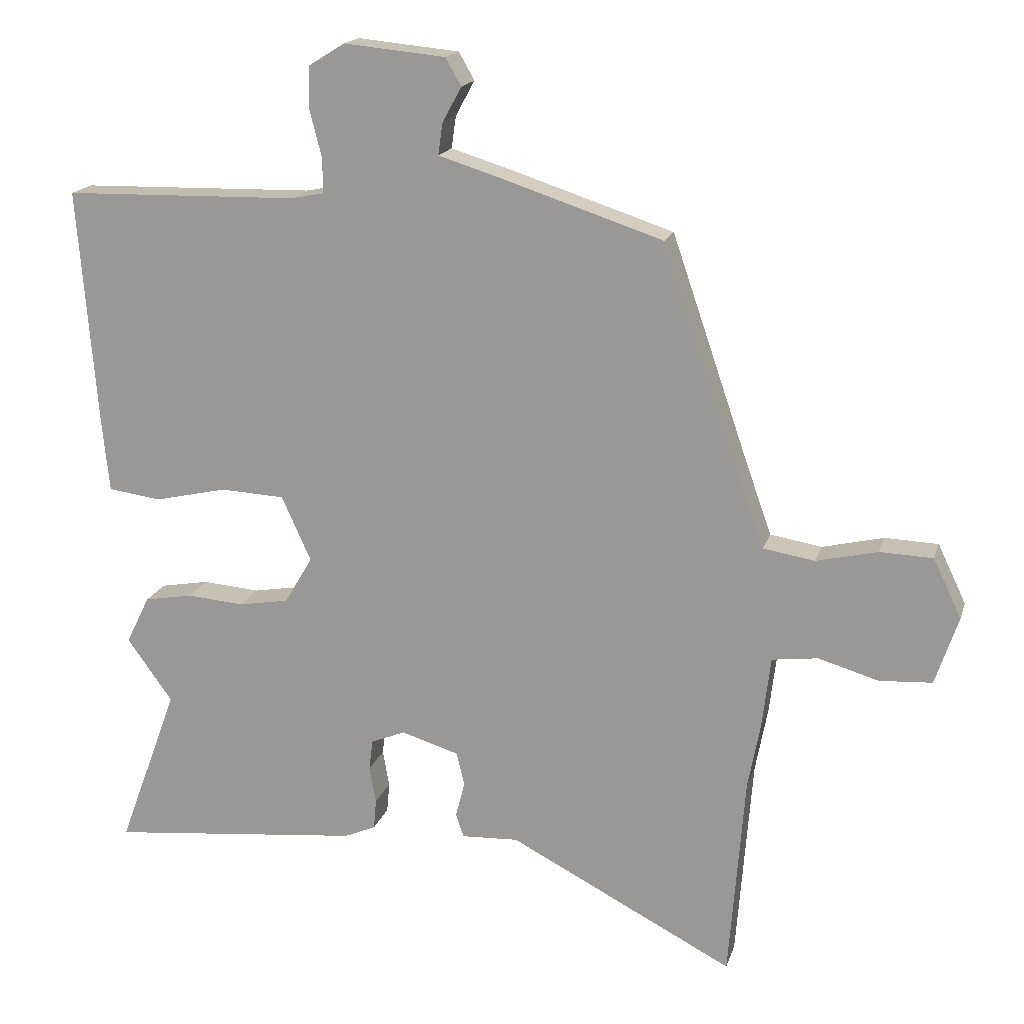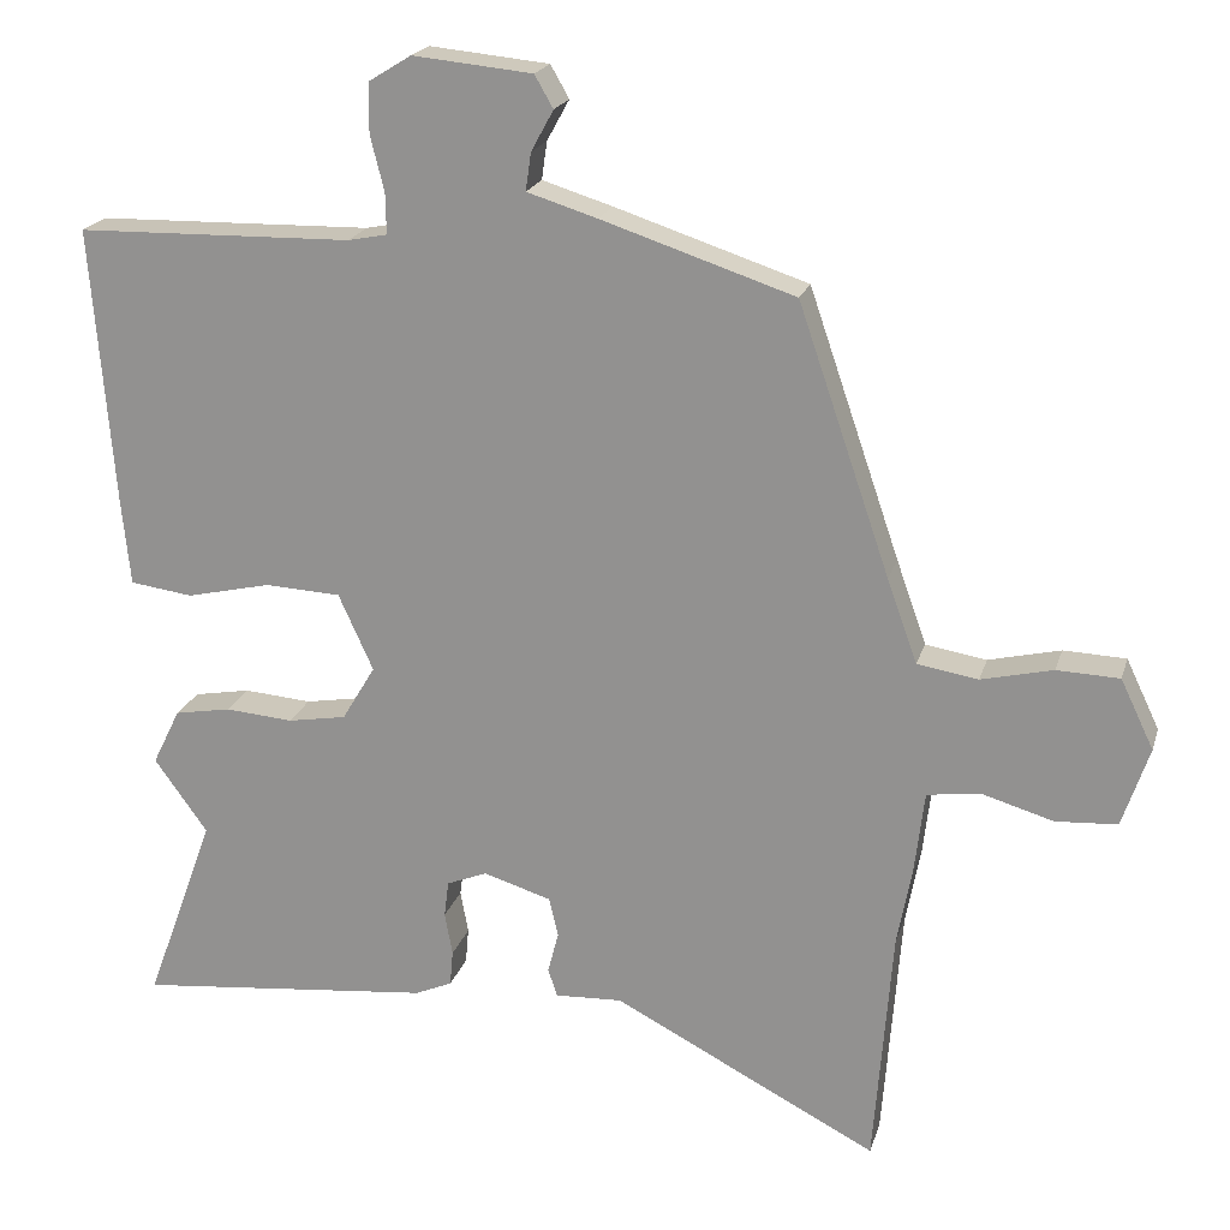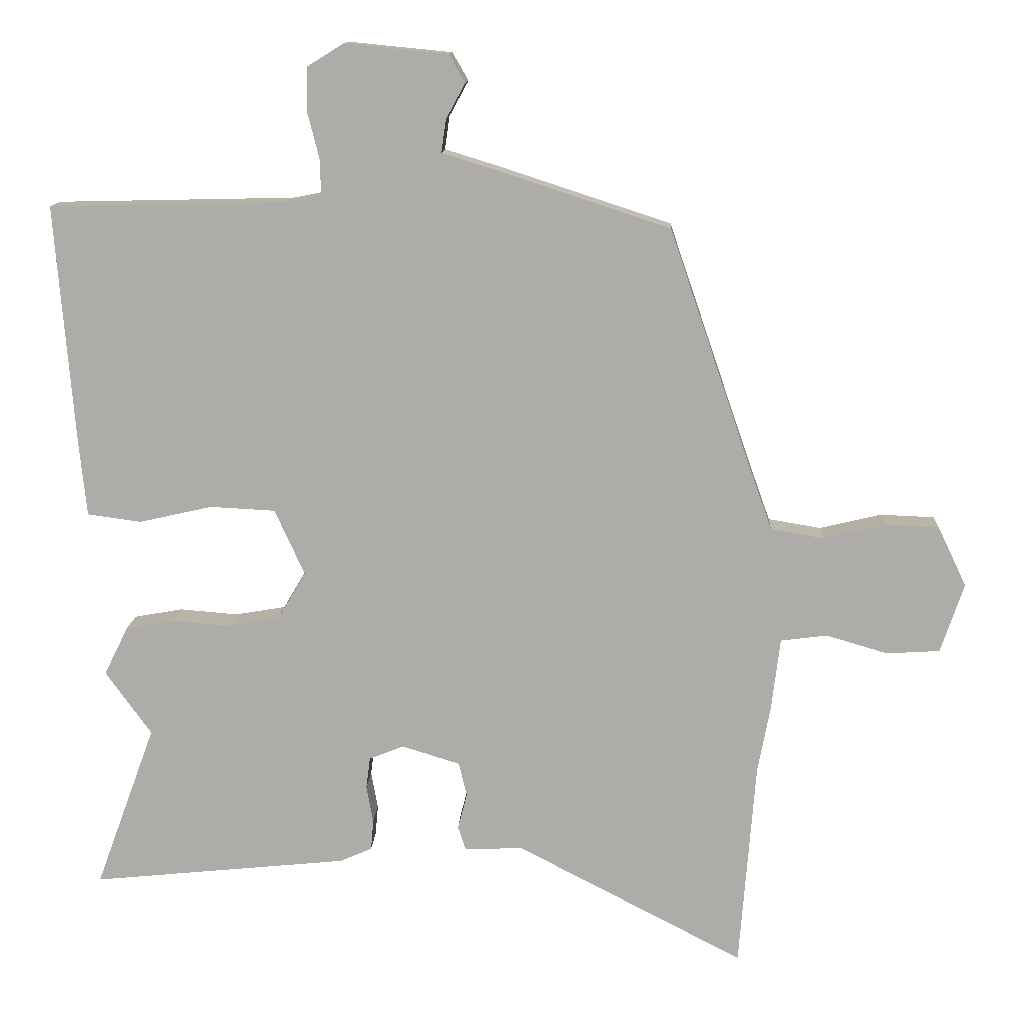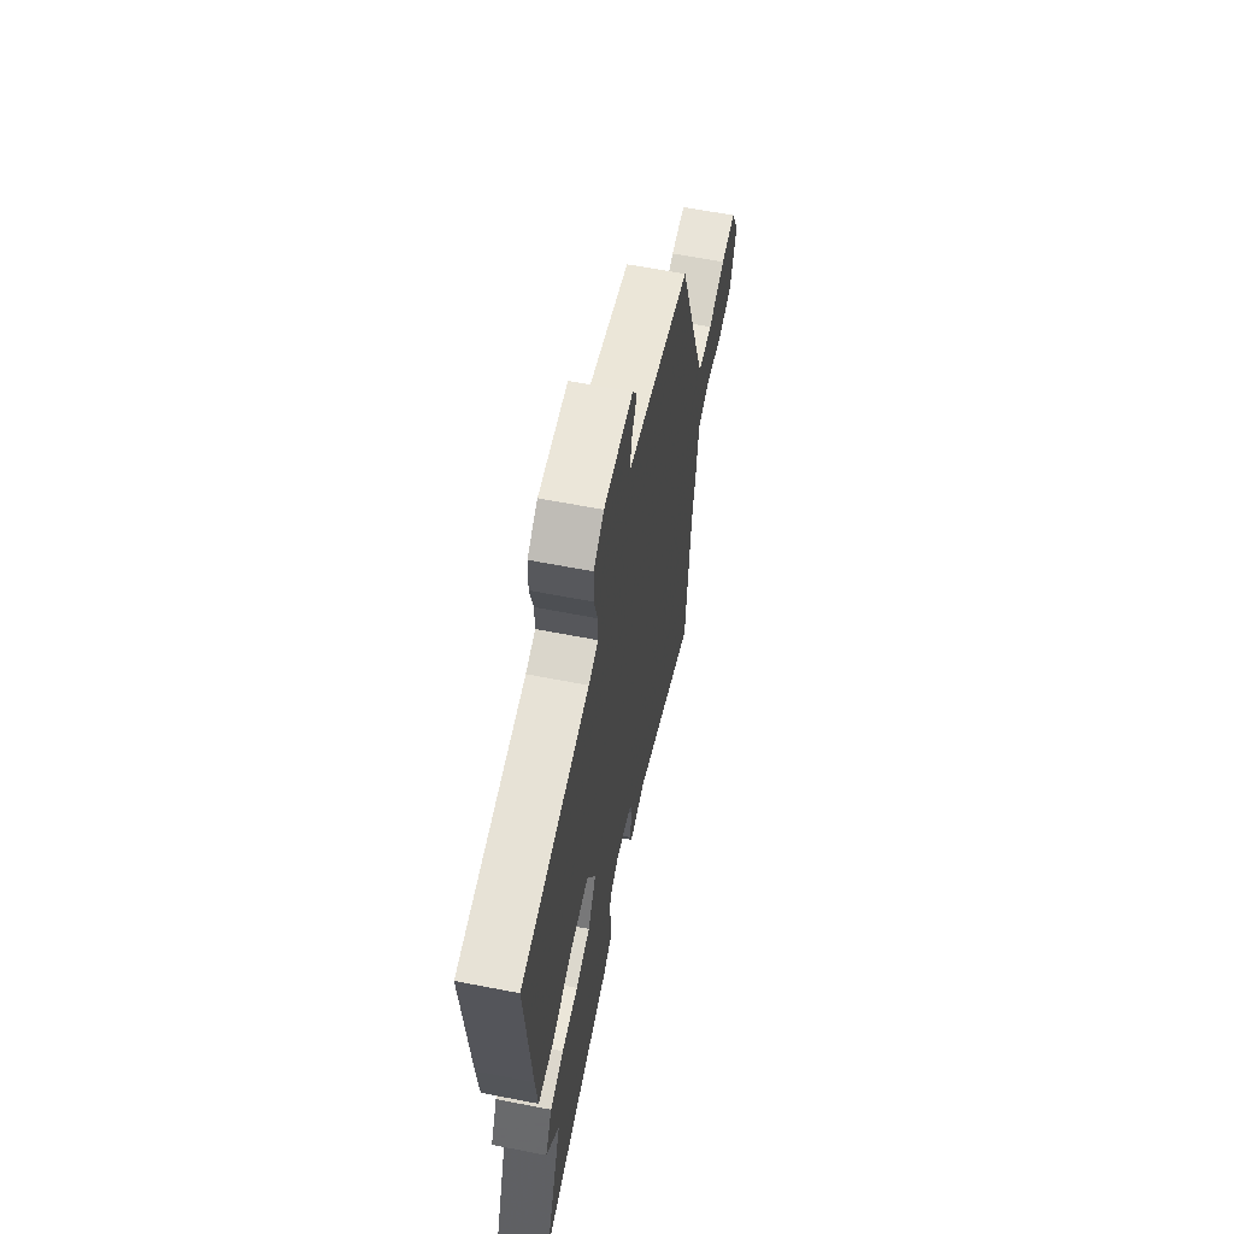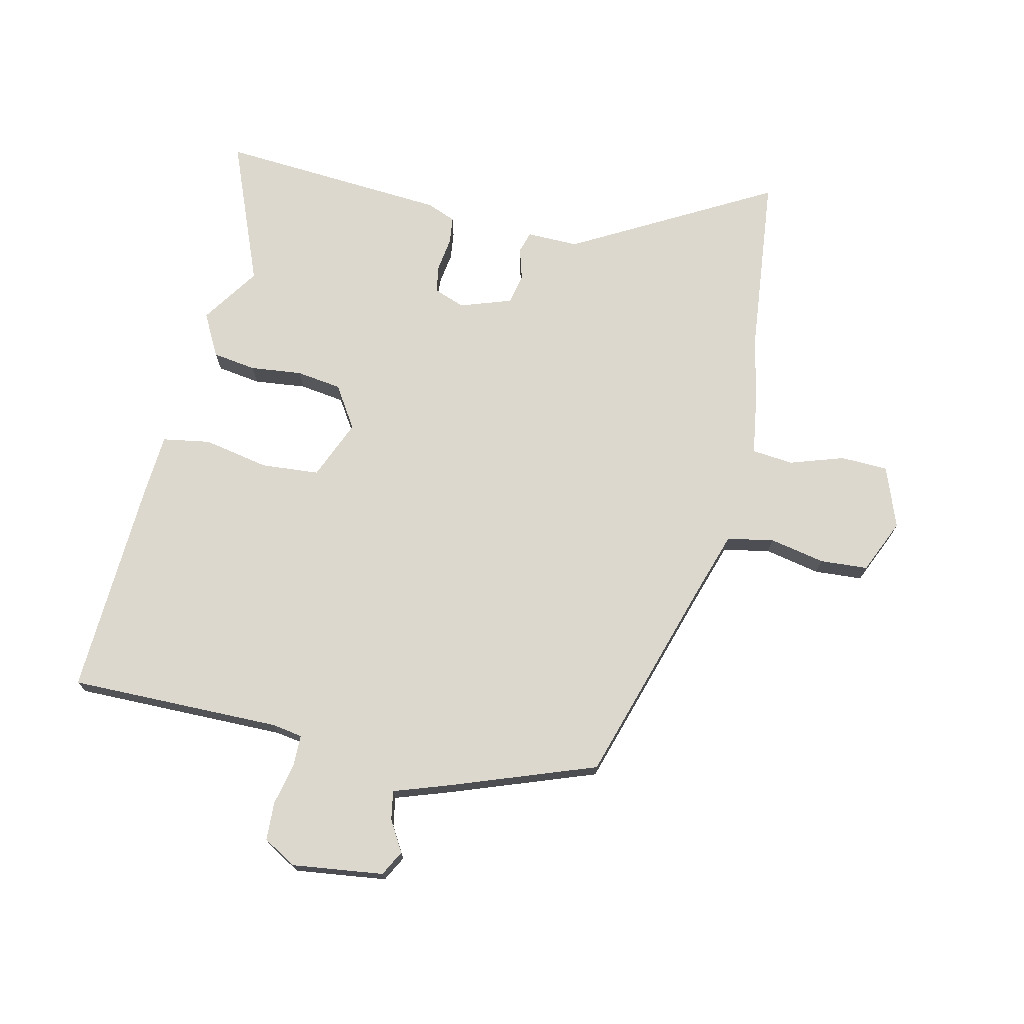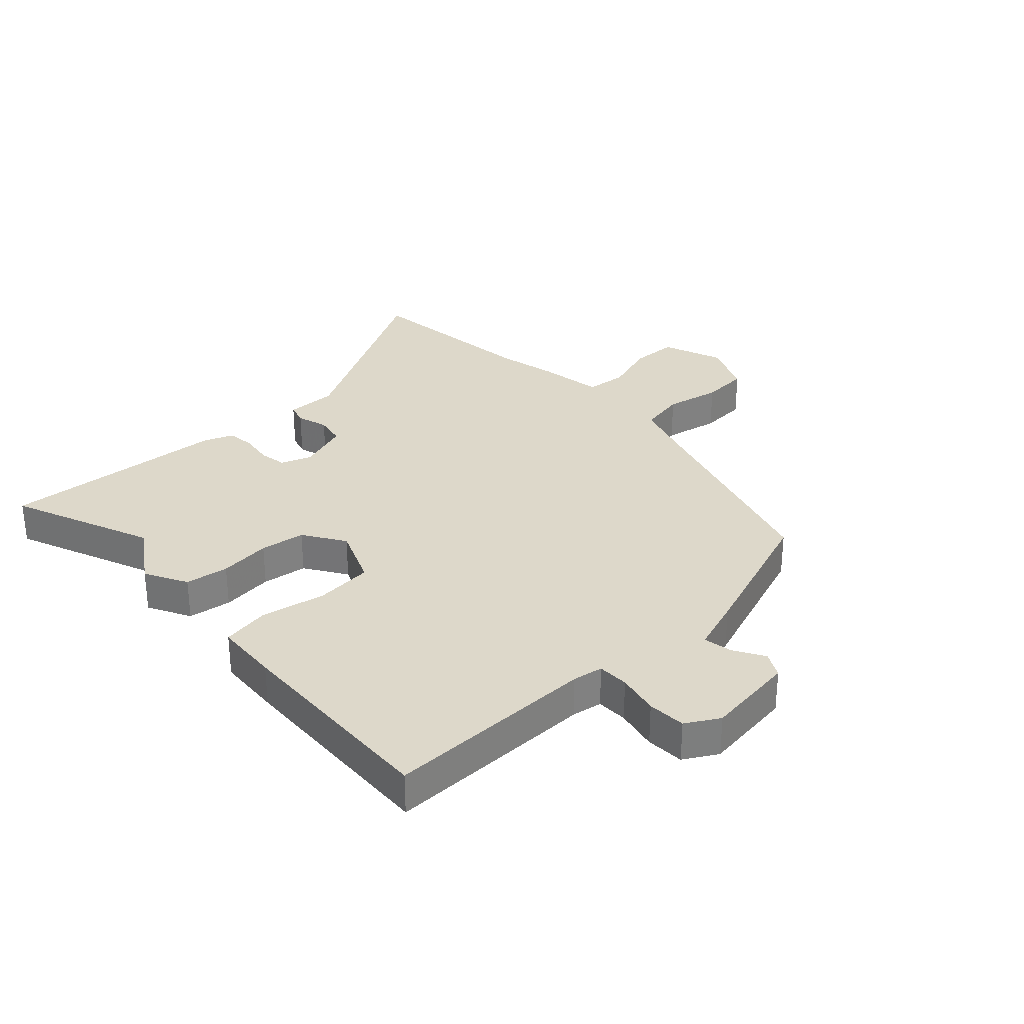
<metadata>
{"format":"obj","ext":"obj","renderer":"f3d","projection":"perspective","resolution":1024,"background":"white","views":[{"elev":17.2,"azim":15.0,"up":"+Z"},{"elev":20.3,"azim":14.9,"up":"+Z"},{"elev":12.6,"azim":3.0,"up":"+Z"},{"elev":62.3,"azim":-78.8,"up":"+Z"},{"elev":72.6,"azim":11.1,"up":"+Y"},{"elev":31.0,"azim":-44.8,"up":"+Y"}]}
</metadata>
<code>
v 0.51 0.07 -0.376
v 0.486 0.07 -0.687
v 0.143 0.07 -0.51
v 0.056 0.07 -0.514
v 0.044 0.07 -0.478
v 0.058 0.07 -0.424
v 0.046 0.07 -0.373
v -0.042 0.07 -0.346
v -0.094 0.07 -0.367
v -0.1 0.07 -0.414
v -0.09 0.07 -0.47
v -0.094 0.07 -0.516
v -0.142 0.07 -0.537
v -0.528 0.07 -0.576
v -0.438 0.07 -0.33
v -0.507 0.07 -0.234
v -0.471 0.07 -0.161
v -0.398 0.07 -0.148
v -0.31 0.07 -0.155
v -0.234 0.07 -0.142
v -0.191 0.07 -0.07
v -0.236 0.07 0.029
v -0.334 0.07 0.034
v -0.444 0.07 0.009
v -0.525 0.07 0.02
v -0.536 0.07 0.129
v -0.565 0.07 0.493
v -0.207 0.07 0.501
v -0.156 0.07 0.511
v -0.157 0.07 0.564
v -0.175 0.07 0.635
v -0.174 0.07 0.7
v -0.119 0.07 0.734
v 0.036 0.07 0.719
v 0.06 0.07 0.677
v 0.031 0.07 0.624
v 0.024 0.07 0.575
v 0.115 0.07 0.547
v 0.365 0.07 0.465
v 0.484 0.07 0.118
v 0.523 0.07 0.009
v 0.602 0.07 -0.004
v 0.695 0.07 0.018
v 0.776 0.07 0.015
v 0.819 0.07 -0.075
v 0.784 0.07 -0.179
v 0.704 0.07 -0.184
v 0.612 0.07 -0.157
v 0.542 0.07 -0.166
v 0.529 0.07 -0.275
v 0.51 0 -0.376
v 0.486 0 -0.687
v 0.143 0 -0.51
v 0.056 0 -0.514
v 0.044 0 -0.478
v 0.058 0 -0.424
v 0.046 0 -0.373
v -0.042 0 -0.346
v -0.094 0 -0.367
v -0.1 0 -0.414
v -0.09 0 -0.47
v -0.094 0 -0.516
v -0.142 0 -0.537
v -0.528 0 -0.576
v -0.438 0 -0.33
v -0.507 0 -0.234
v -0.471 0 -0.161
v -0.398 0 -0.148
v -0.31 0 -0.155
v -0.234 0 -0.142
v -0.191 0 -0.07
v -0.236 0 0.029
v -0.334 0 0.034
v -0.444 0 0.009
v -0.525 0 0.02
v -0.536 0 0.129
v -0.565 0 0.493
v -0.207 0 0.501
v -0.156 0 0.511
v -0.157 0 0.564
v -0.175 0 0.635
v -0.174 0 0.7
v -0.119 0 0.734
v 0.036 0 0.719
v 0.06 0 0.677
v 0.031 0 0.624
v 0.024 0 0.575
v 0.115 0 0.547
v 0.365 0 0.465
v 0.484 0 0.118
v 0.523 0 0.009
v 0.602 0 -0.004
v 0.695 0 0.018
v 0.776 0 0.015
v 0.819 0 -0.075
v 0.784 0 -0.179
v 0.704 0 -0.184
v 0.612 0 -0.157
v 0.542 0 -0.166
v 0.529 0 -0.275
f 49 50 1
f 46 47 48
f 45 46 48
f 44 45 48
f 43 44 48
f 42 43 48
f 41 42 48 49
f 40 41 49 1
f 1 2 3
f 40 1 3
f 39 40 3
f 38 39 3
f 37 38 3
f 34 35 36
f 33 34 36
f 32 33 36
f 31 32 36
f 30 31 36
f 29 30 36 37
f 26 27 28
f 25 26 28
f 24 25 28
f 23 24 28
f 22 23 28 29
f 21 22 29 37
f 17 18 19
f 16 17 19
f 15 16 19
f 15 19 20
f 14 15 20
f 13 14 20
f 12 13 20
f 11 12 20
f 10 11 20
f 9 10 20 21
f 3 4 5 6
f 3 6 7
f 37 3 7
f 8 9 21 37
f 7 8 37
f 51 100 99
f 98 97 96
f 98 96 95
f 98 95 94
f 98 94 93
f 98 93 92
f 99 98 92 91
f 51 99 91 90
f 53 52 51
f 53 51 90
f 53 90 89
f 53 89 88
f 53 88 87
f 86 85 84
f 86 84 83
f 86 83 82
f 86 82 81
f 86 81 80
f 87 86 80 79
f 78 77 76
f 78 76 75
f 78 75 74
f 78 74 73
f 79 78 73 72
f 87 79 72 71
f 69 68 67
f 69 67 66
f 69 66 65
f 70 69 65
f 70 65 64
f 70 64 63
f 70 63 62
f 70 62 61
f 70 61 60
f 71 70 60 59
f 56 55 54 53
f 57 56 53
f 57 53 87
f 87 71 59 58
f 87 58 57
f 1 51 52 2
f 2 52 53 3
f 3 53 54 4
f 4 54 55 5
f 5 55 56 6
f 6 56 57 7
f 7 57 58 8
f 8 58 59 9
f 9 59 60 10
f 10 60 61 11
f 11 61 62 12
f 12 62 63 13
f 13 63 64 14
f 14 64 65 15
f 15 65 66 16
f 16 66 67 17
f 17 67 68 18
f 18 68 69 19
f 19 69 70 20
f 20 70 71 21
f 21 71 72 22
f 22 72 73 23
f 23 73 74 24
f 24 74 75 25
f 25 75 76 26
f 26 76 77 27
f 27 77 78 28
f 28 78 79 29
f 29 79 80 30
f 30 80 81 31
f 31 81 82 32
f 32 82 83 33
f 33 83 84 34
f 34 84 85 35
f 35 85 86 36
f 36 86 87 37
f 37 87 88 38
f 38 88 89 39
f 39 89 90 40
f 40 90 91 41
f 41 91 92 42
f 42 92 93 43
f 43 93 94 44
f 44 94 95 45
f 45 95 96 46
f 46 96 97 47
f 47 97 98 48
f 48 98 99 49
f 49 99 100 50
f 50 100 51 1

</code>
